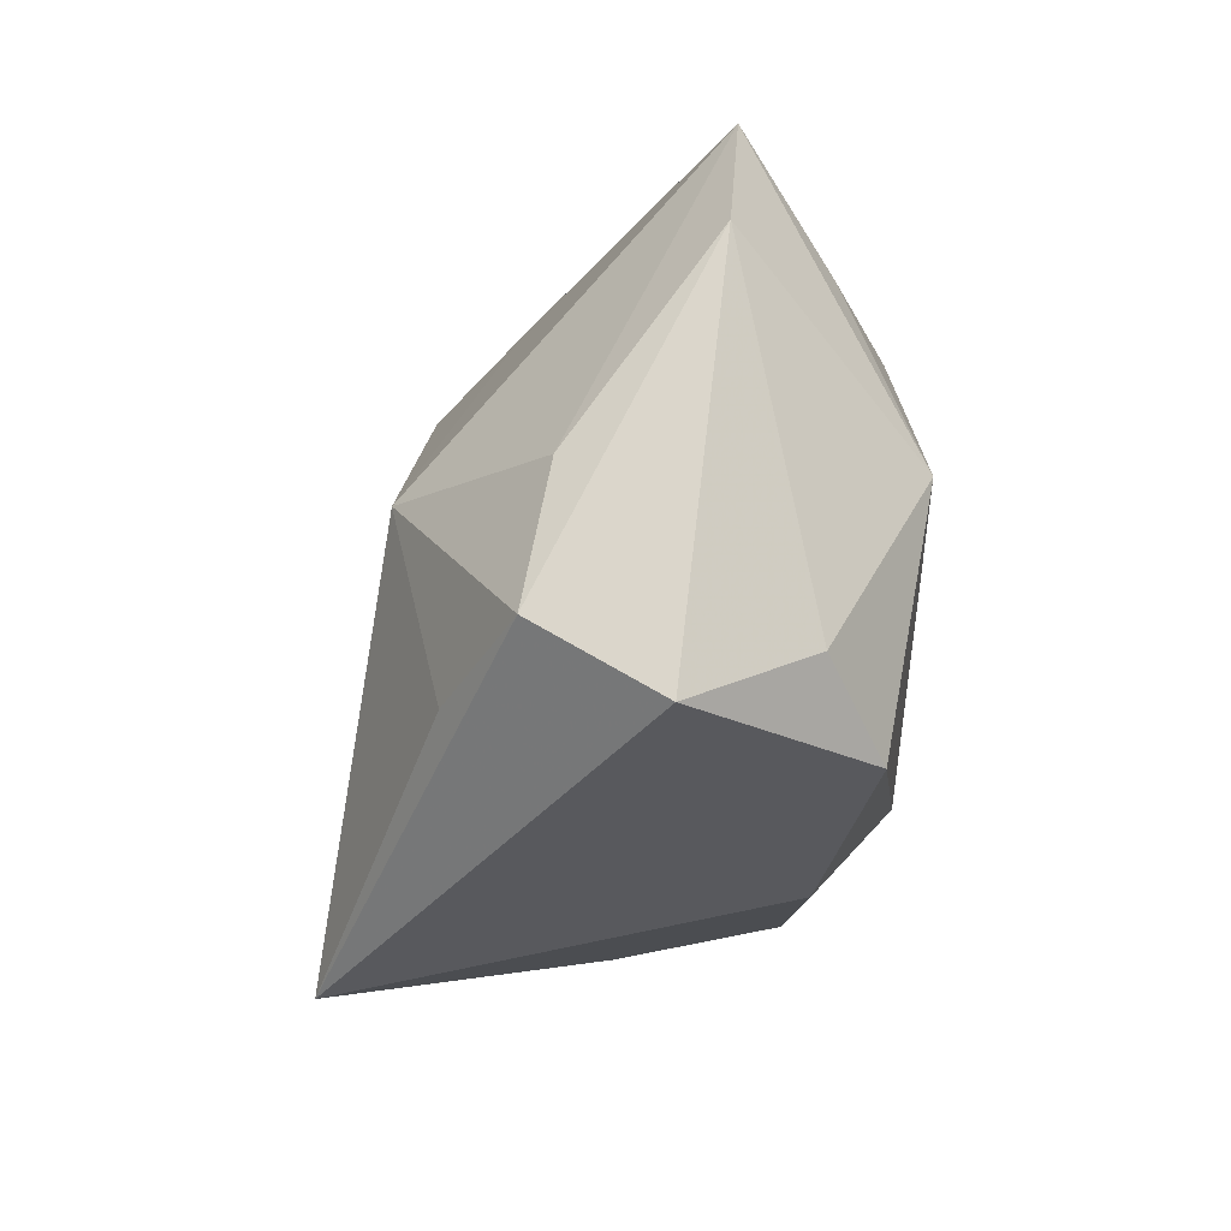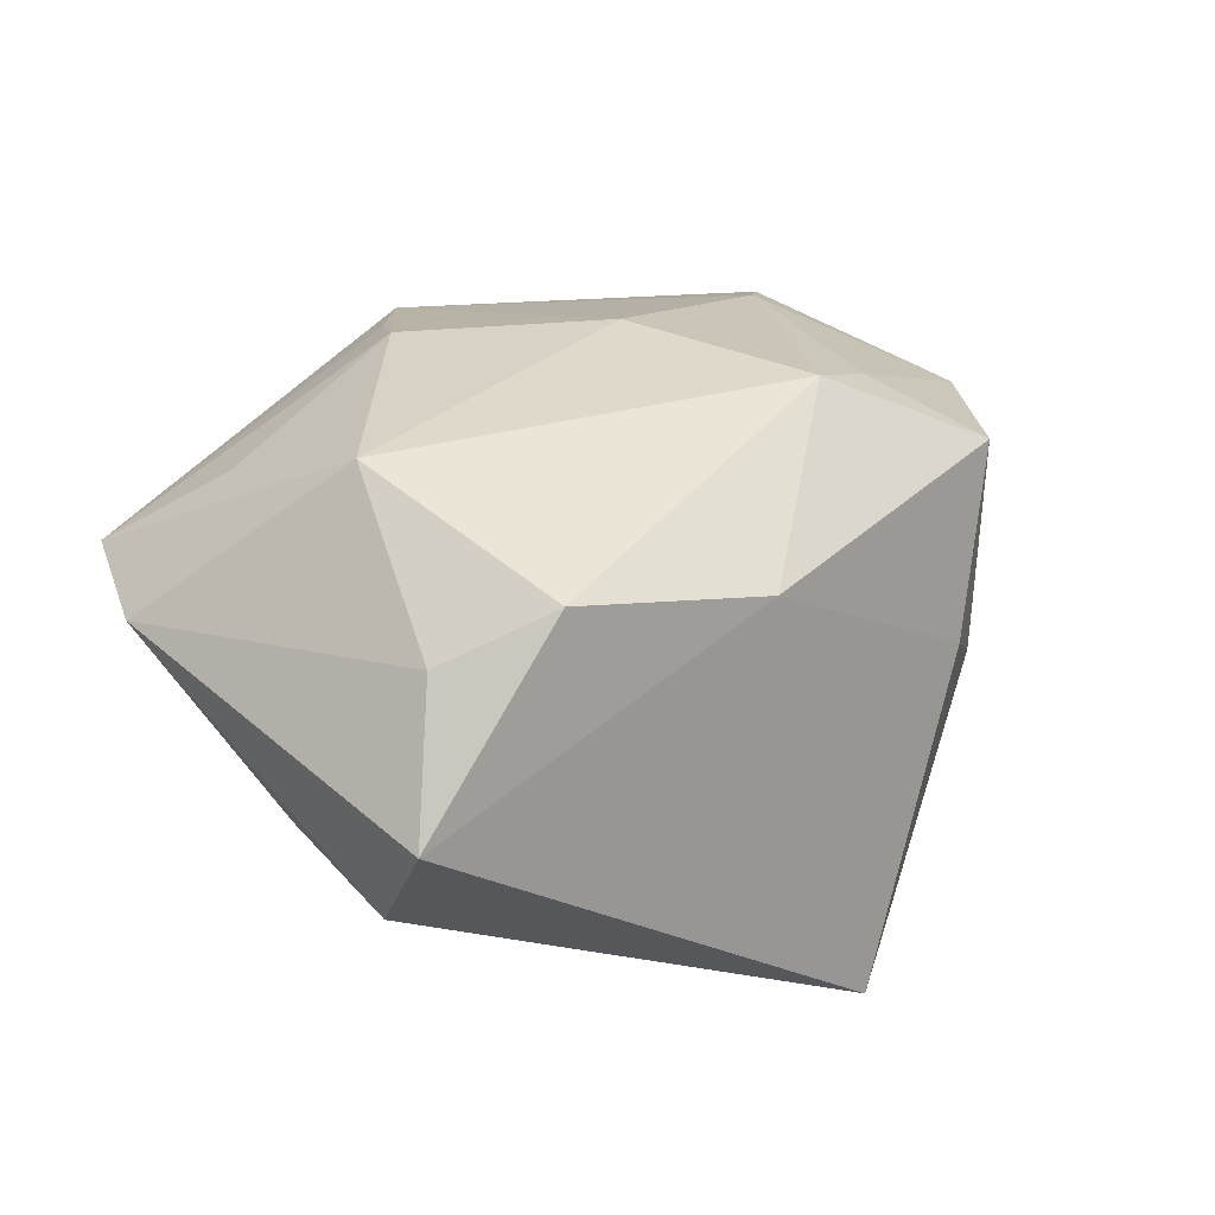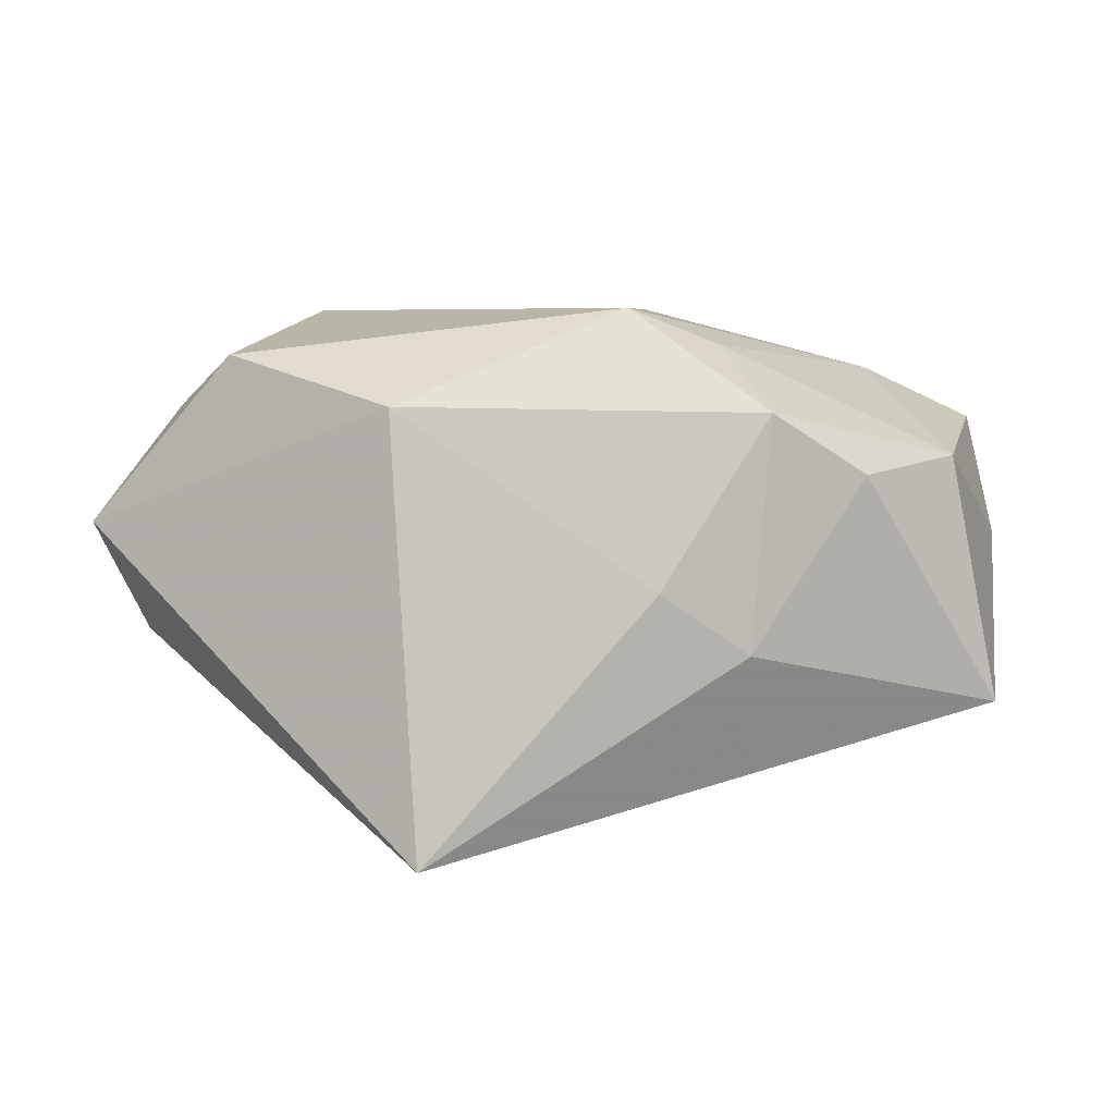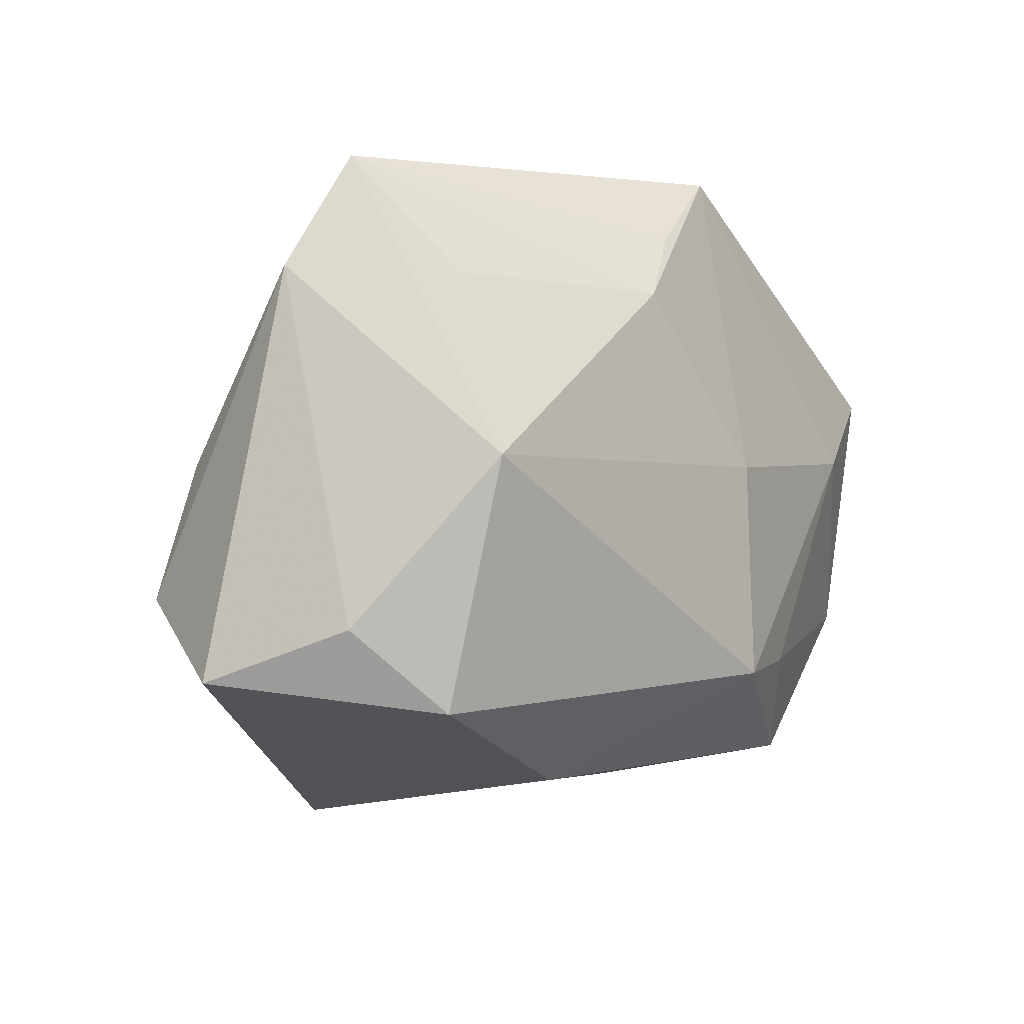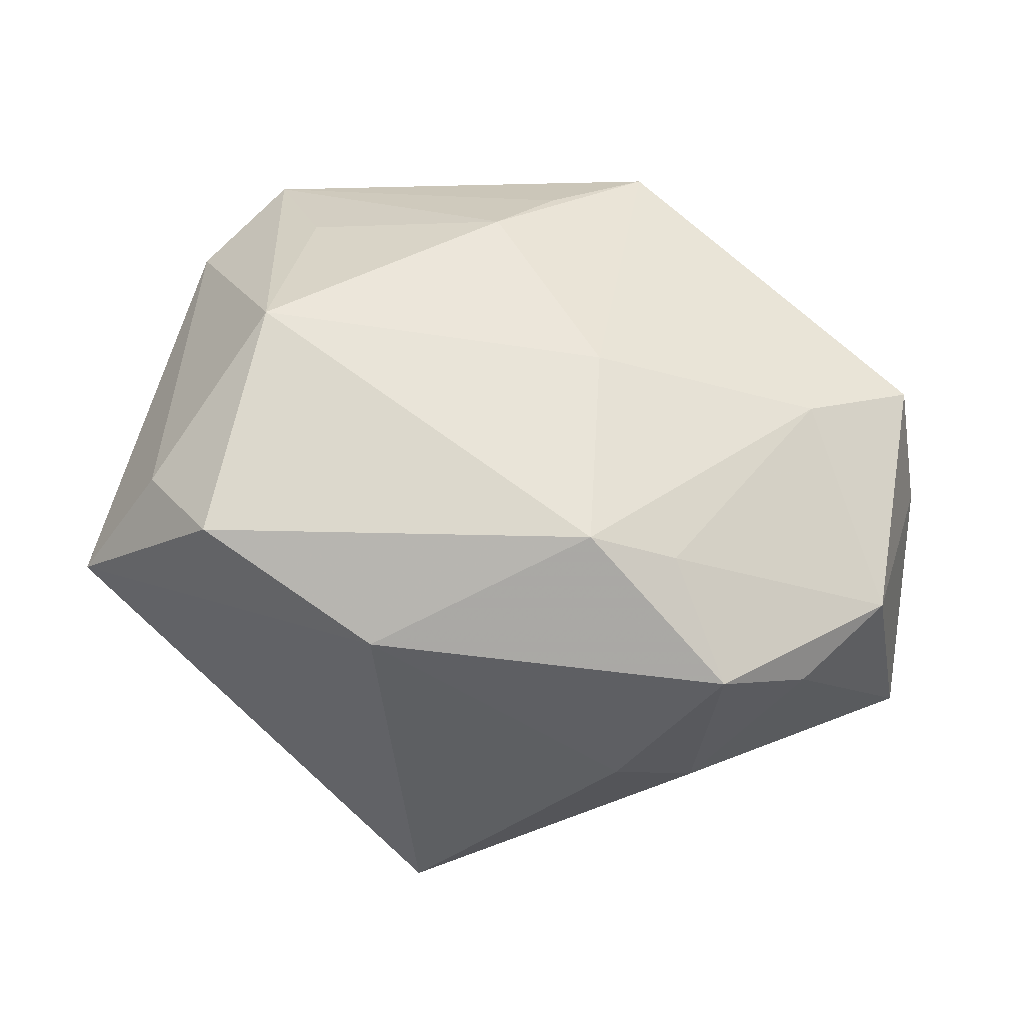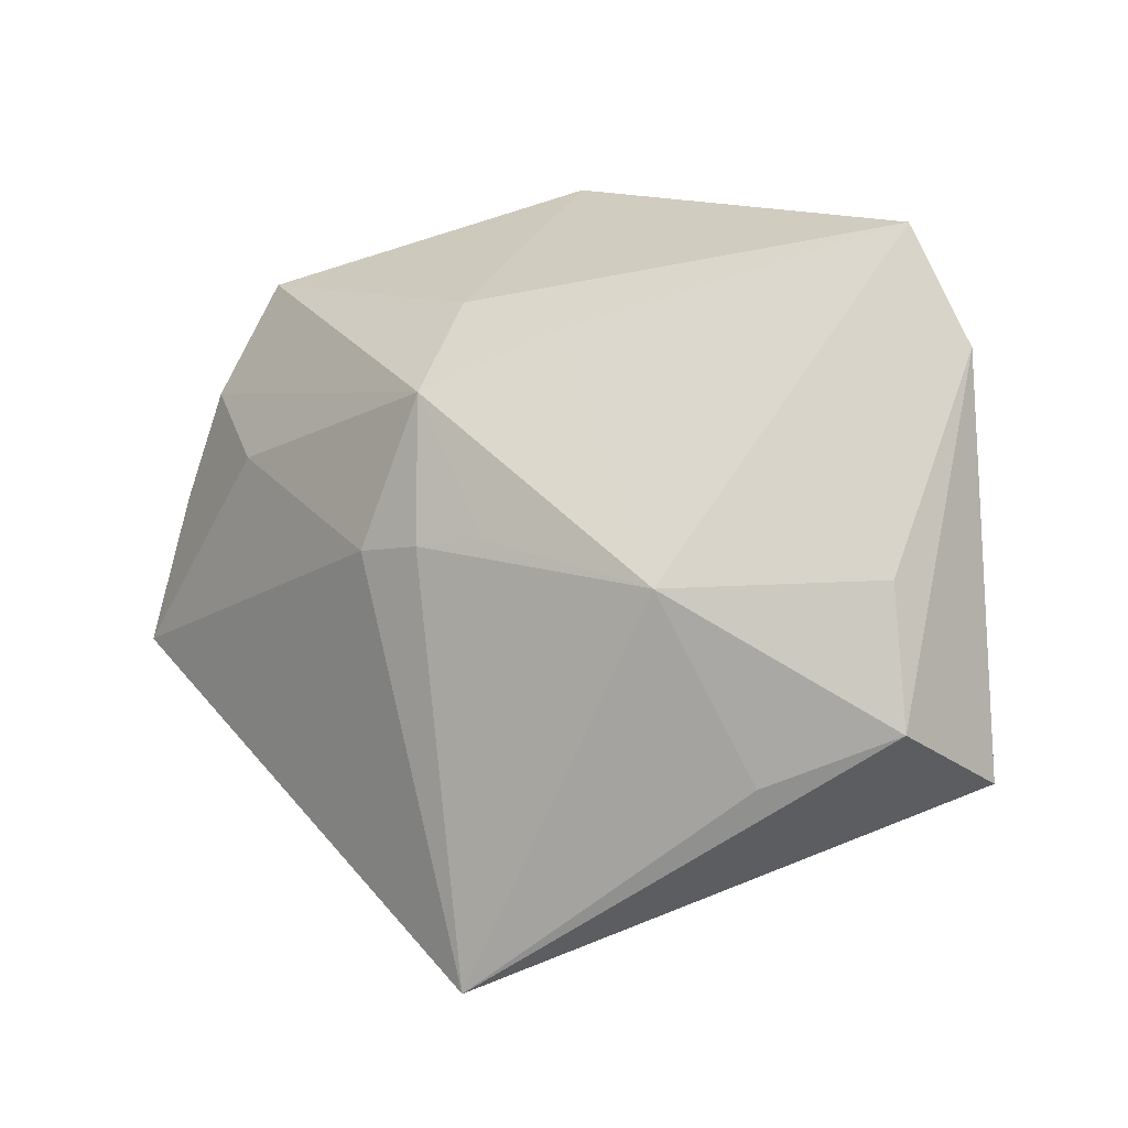
<metadata>
{"format":"obj","ext":"obj","renderer":"f3d","projection":"perspective","resolution":1024,"background":"white","views":[{"elev":-10.9,"azim":-90.1,"up":"+Y"},{"elev":31.7,"azim":-53.0,"up":"+Z"},{"elev":5.6,"azim":10.5,"up":"+Z"},{"elev":1.5,"azim":-44.9,"up":"+Y"},{"elev":60.3,"azim":7.1,"up":"+Z"},{"elev":14.1,"azim":-144.9,"up":"+Y"}]}
</metadata>
<code>
v -0.03997 -0.006848 -0.009444
v 0.0399 0.003302 -0.01034
v 0.01381 -0.02777 -0.002624
v -0.03557 -0.008678 0.01275
v -0.004441 0.02173 0.02056
v 0.001378 0.006118 -0.02241
v -0.03711 0.005558 -0.006994
v 0.04234 -0.0109 -0.01372
v -0.02582 0.006658 0.02192
v 0.03819 -0.01167 0.008728
v -0.02169 0.005258 -0.01998
v -0.005252 0.02408 -0.0104
v 0.03099 -0.02004 0.00733
v 0.00617 0.02548 -0.008953
v -0.005155 0.00734 -0.02124
v 0.02928 0.0056 0.0163
v 0.01722 -0.01435 0.01866
v 0.02305 -0.02417 0.01284
v 0.04182 0.0062 0.0003666
v 0.0006619 0.02748 0.01757
v -0.0109 -0.02431 0.01315
v -0.02819 -0.01628 0.01764
v 0.02823 0.009447 -0.01426
v 0.02138 -0.02468 -0.008257
v 0.03699 0.01384 -0.008312
v 0.007769 0.005362 0.02192
v 0.0042 0.01883 -0.01827
v 0.009405 0.03359 0.01451
v -0.006578 -0.0322 -0.02683
v 0.03364 0.02434 -0.003182
v 0.009033 -0.01489 0.02192
v 0.007943 0.00471 -0.02202
v -0.03714 0.02339 0.005982
v -0.02411 0.02302 0.0147
v -0.02937 -0.01199 -0.0156
v 0.03914 0.01174 0.01137
v -0.0302 0.03359 0.006944
v -0.04303 -0.01361 0.00164
f 29 8 24
f 21 38 29
f 21 18 31
f 32 8 29
f 26 9 31
f 29 24 3
f 3 24 18
f 3 21 29
f 18 21 3
f 13 24 8
f 18 24 13
f 8 10 13
f 13 10 18
f 31 9 22
f 22 21 31
f 38 21 22
f 31 18 17
f 18 10 17
f 14 37 28
f 8 32 23
f 23 32 27
f 30 14 28
f 27 14 30
f 28 37 20
f 9 37 33
f 36 30 28
f 38 22 4
f 4 22 9
f 4 33 38
f 9 33 4
f 12 14 27
f 37 14 12
f 6 32 29
f 27 32 6
f 6 15 27
f 34 37 9
f 9 26 5
f 5 34 9
f 5 26 28
f 28 20 5
f 5 20 37
f 37 34 5
f 38 33 1
f 29 38 1
f 1 35 29
f 28 26 16
f 16 36 28
f 16 26 31
f 31 17 16
f 16 17 10
f 10 36 16
f 30 36 19
f 19 10 8
f 19 36 10
f 35 1 11
f 29 35 11
f 11 6 29
f 15 6 11
f 27 15 11
f 11 12 27
f 37 12 11
f 30 19 25
f 25 23 27
f 27 30 25
f 7 1 33
f 7 11 1
f 7 33 37
f 37 11 7
f 2 19 8
f 2 25 19
f 8 23 2
f 23 25 2

</code>
